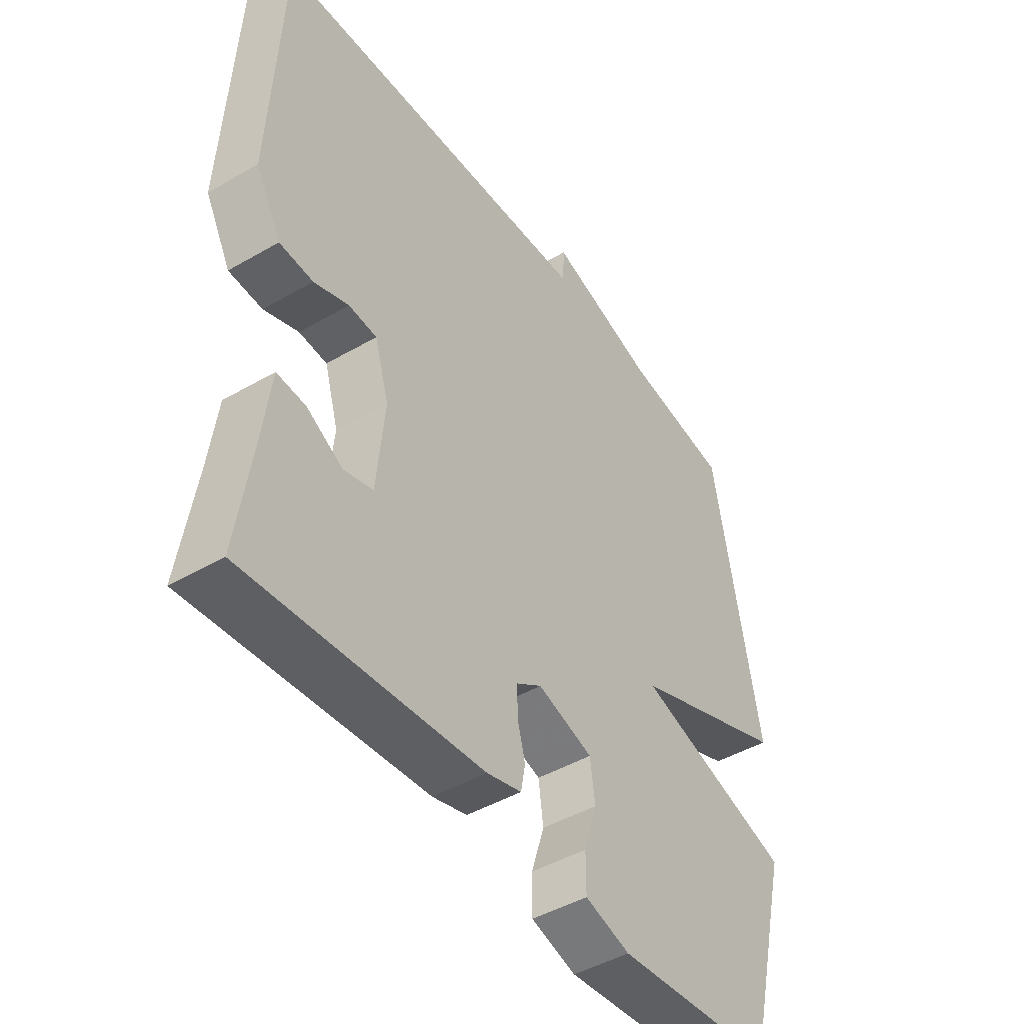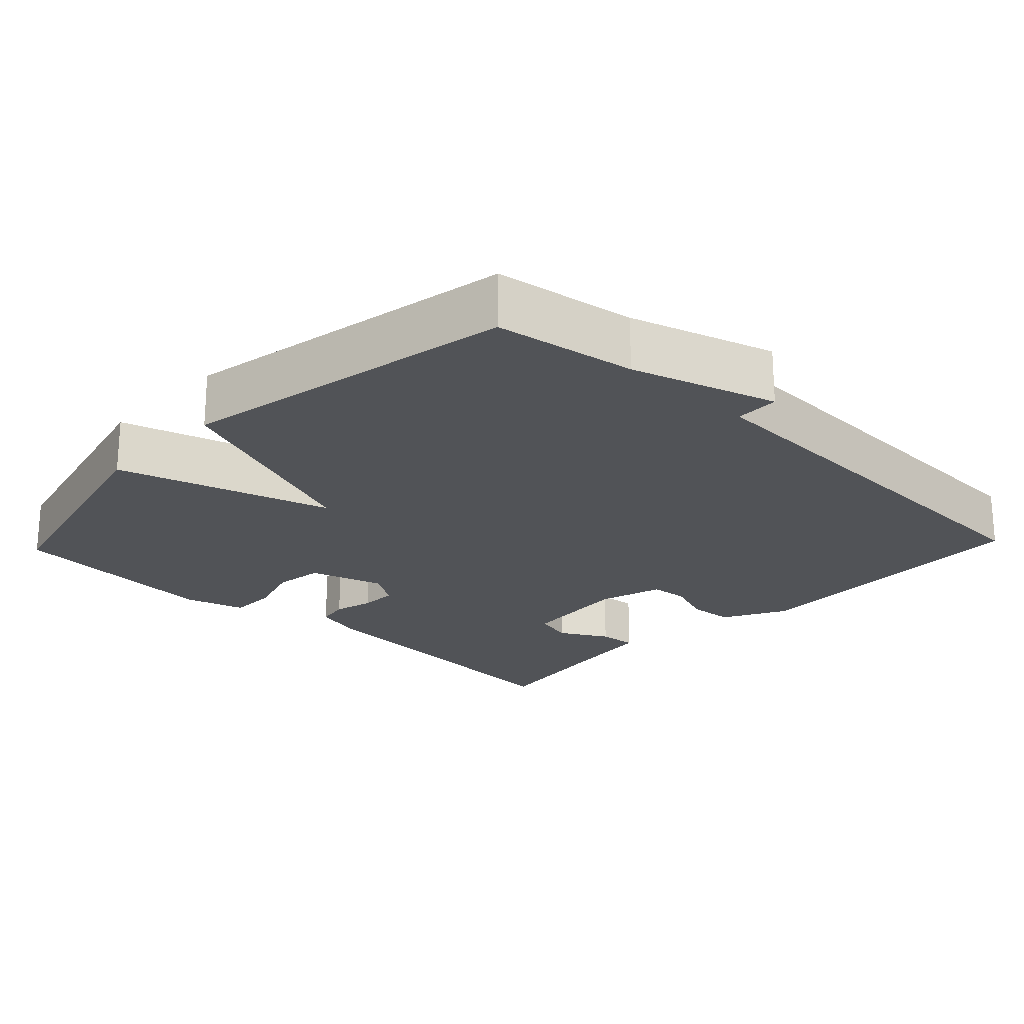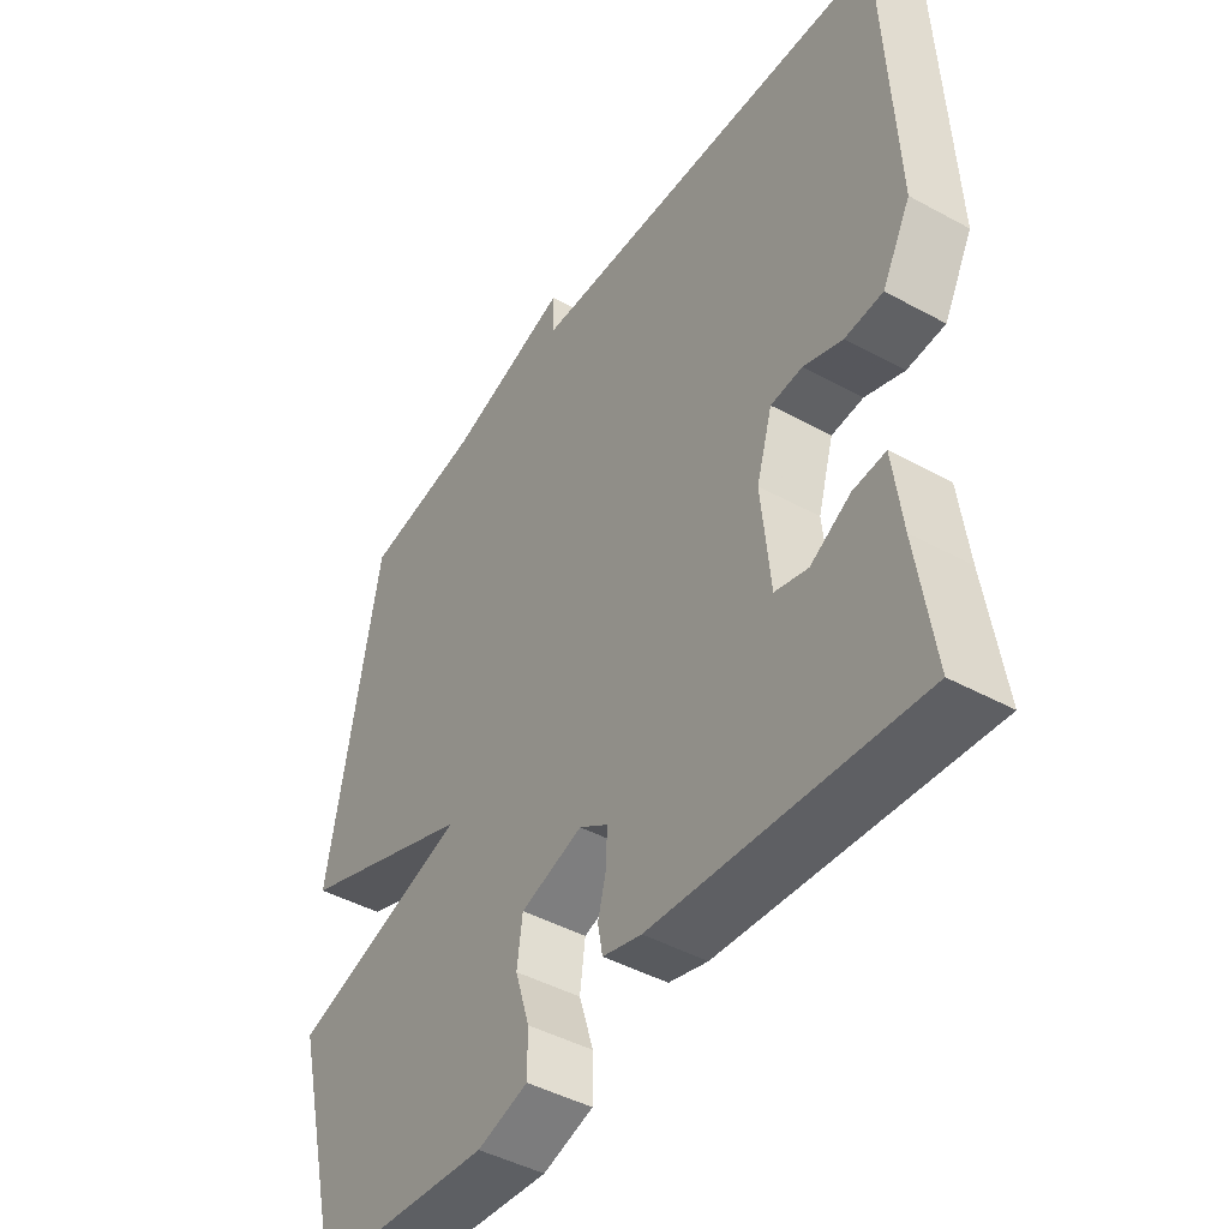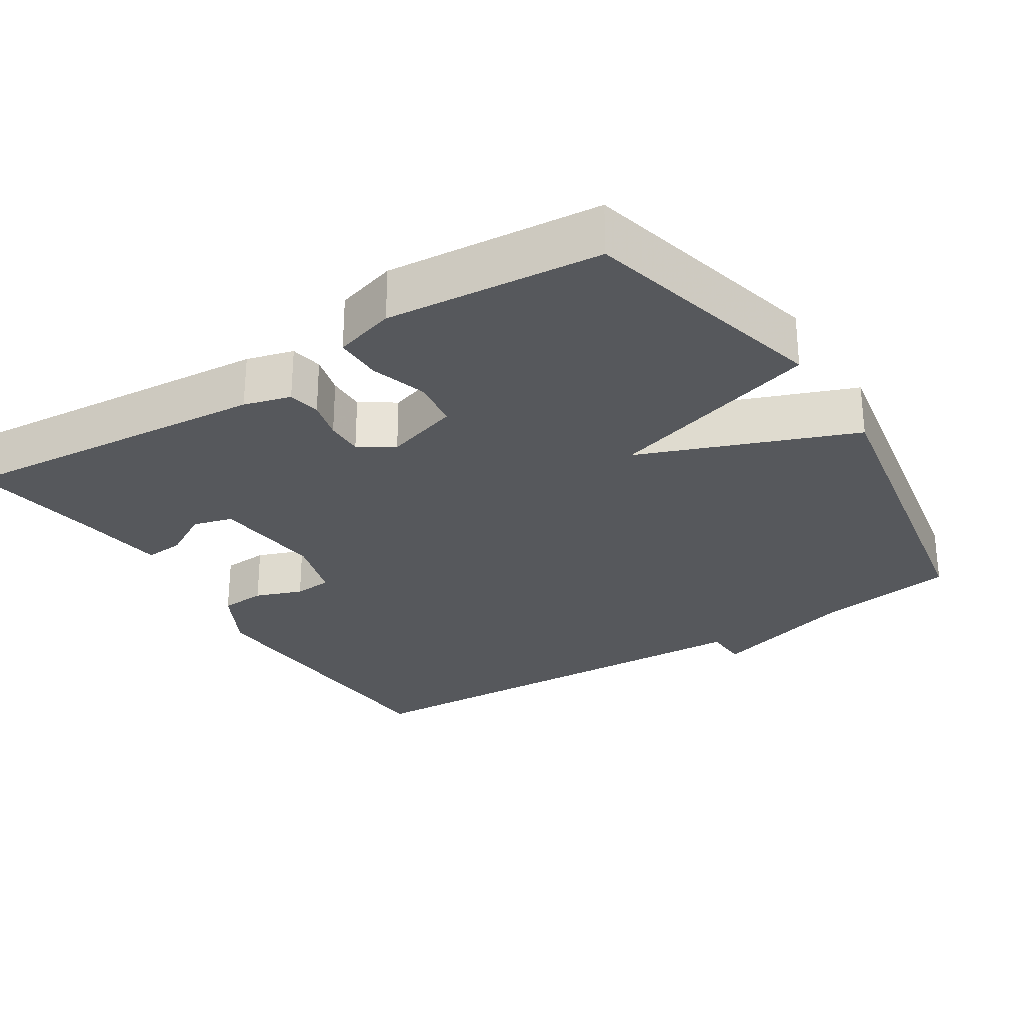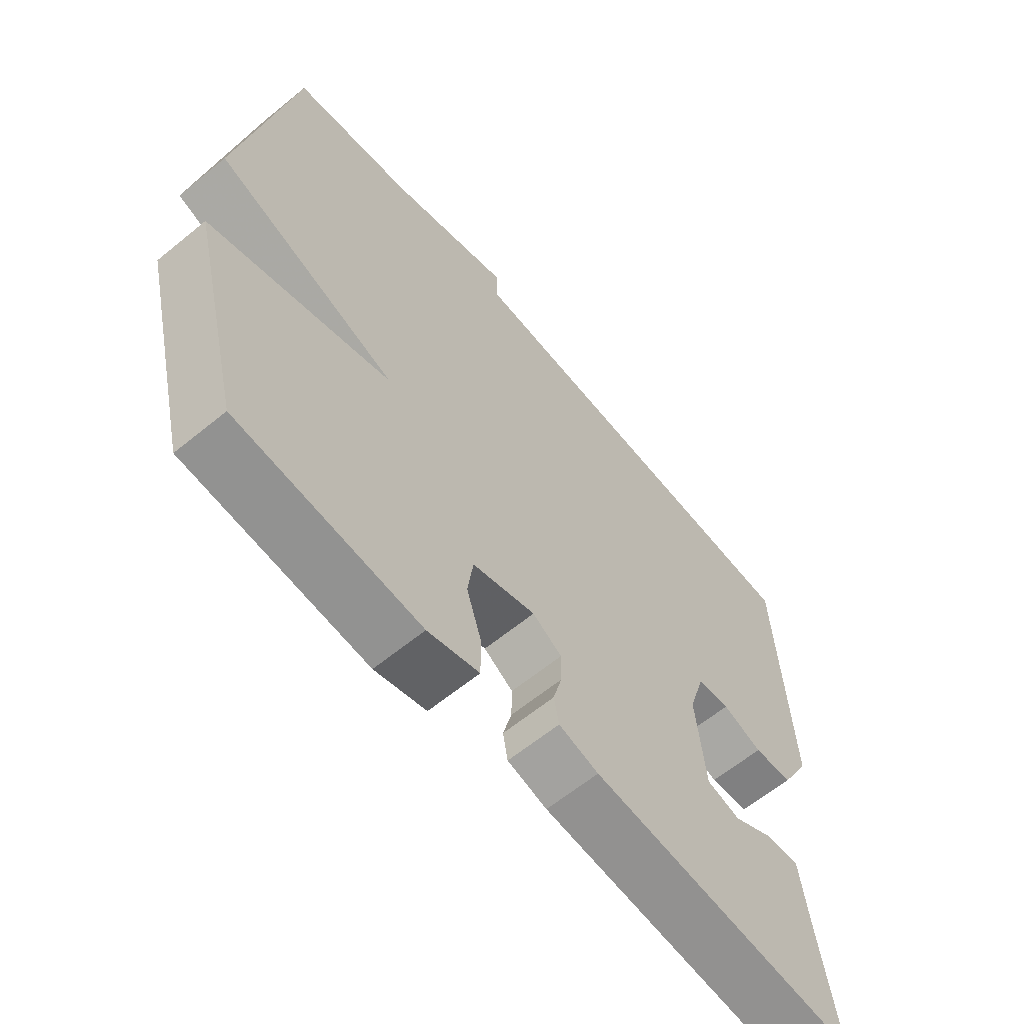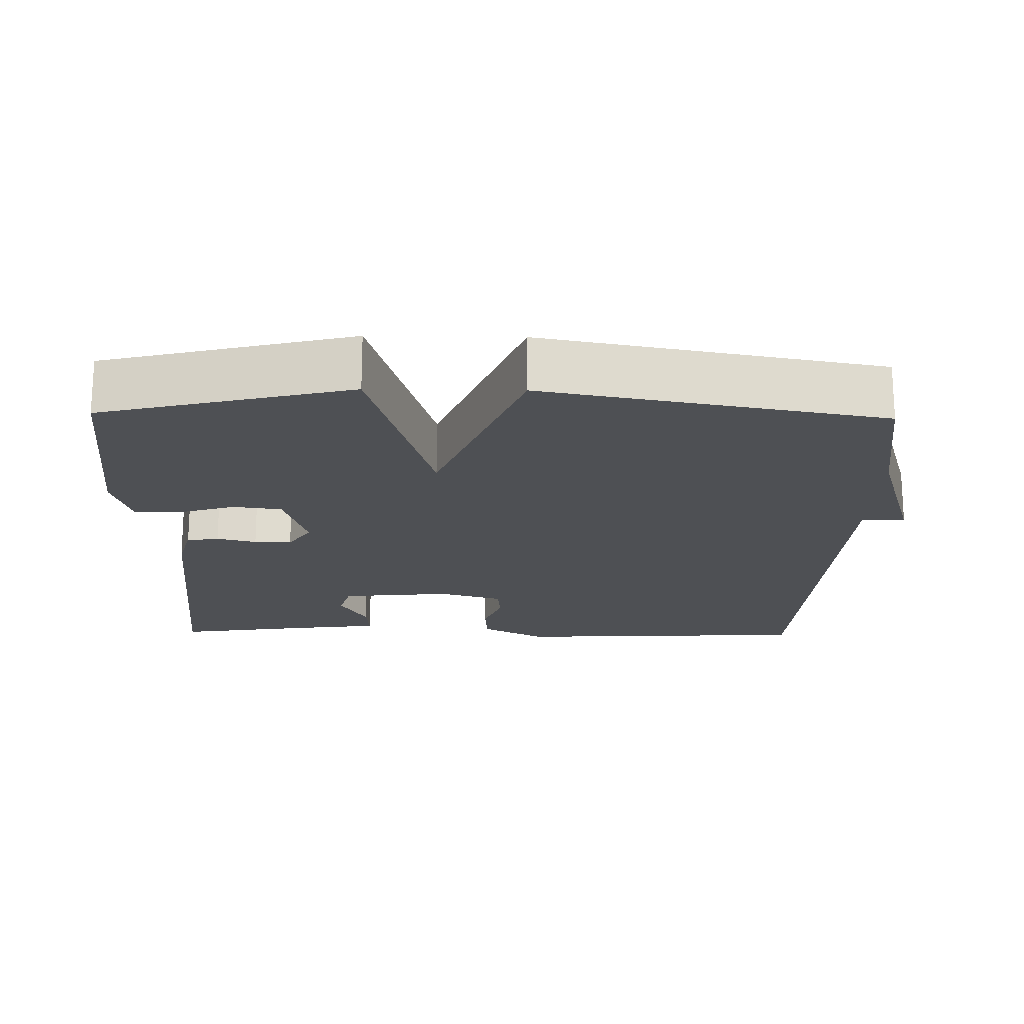
<metadata>
{"format":"obj","ext":"obj","renderer":"f3d","projection":"perspective","resolution":1024,"background":"white","views":[{"elev":-45.6,"azim":123.8,"up":"+Z"},{"elev":-21.9,"azim":-43.5,"up":"+Y"},{"elev":-44.7,"azim":57.5,"up":"+Z"},{"elev":-28.1,"azim":-147.4,"up":"+Y"},{"elev":-62.7,"azim":-50.3,"up":"+Z"},{"elev":-19.0,"azim":-91.1,"up":"+Y"}]}
</metadata>
<code>
v -0.5 0.07 0.5
v -0.306 0.07 0.529
v -0.108 0.07 0.589
v -0.106 0.07 0.529
v 0.5 0.07 0.5
v 0.52 0.07 0.087
v 0.473 0.07 -0.001
v 0.411 0.07 -0.005
v 0.347 0.07 0.019
v 0.295 0.07 0.015
v 0.269 0.07 -0.073
v 0.284 0.07 -0.224
v 0.338 0.07 -0.239
v 0.404 0.07 -0.202
v 0.457 0.07 -0.198
v 0.472 0.07 -0.314
v 0.5 0.07 -0.5
v 0.067 0.07 -0.462
v 0.003 0.07 -0.444
v -0.005 0.07 -0.4
v 0.009 0.07 -0.346
v 0.01 0.07 -0.295
v -0.037 0.07 -0.264
v -0.139 0.07 -0.295
v -0.148 0.07 -0.362
v -0.124 0.07 -0.439
v -0.124 0.07 -0.503
v -0.207 0.07 -0.527
v -0.5 0.07 -0.5
v -0.584 0.07 -0.161
v -0.292 0.07 -0.075
v -0.584 0.07 0.039
v -0.5 0 0.5
v -0.306 0 0.529
v -0.108 0 0.589
v -0.106 0 0.529
v 0.5 0 0.5
v 0.52 0 0.087
v 0.473 0 -0.001
v 0.411 0 -0.005
v 0.347 0 0.019
v 0.295 0 0.015
v 0.269 0 -0.073
v 0.284 0 -0.224
v 0.338 0 -0.239
v 0.404 0 -0.202
v 0.457 0 -0.198
v 0.472 0 -0.314
v 0.5 0 -0.5
v 0.067 0 -0.462
v 0.003 0 -0.444
v -0.005 0 -0.4
v 0.009 0 -0.346
v 0.01 0 -0.295
v -0.037 0 -0.264
v -0.139 0 -0.295
v -0.148 0 -0.362
v -0.124 0 -0.439
v -0.124 0 -0.503
v -0.207 0 -0.527
v -0.5 0 -0.5
v -0.584 0 -0.161
v -0.292 0 -0.075
v -0.584 0 0.039
f 31 32 1 2
f 29 30 31
f 28 29 31
f 27 28 31
f 26 27 31
f 25 26 31
f 2 3 4
f 31 2 4
f 25 31 4
f 24 25 4
f 23 24 4 5
f 22 23 5
f 21 22 5
f 19 20 21
f 18 19 21
f 17 18 21
f 16 17 21
f 13 14 15 16
f 12 13 16 21
f 11 12 21
f 10 11 21
f 7 8 9
f 6 7 9
f 5 6 9
f 5 9 10
f 5 10 21
f 34 33 64 63
f 63 62 61
f 63 61 60
f 63 60 59
f 63 59 58
f 63 58 57
f 36 35 34
f 36 34 63
f 36 63 57
f 36 57 56
f 37 36 56 55
f 37 55 54
f 37 54 53
f 53 52 51
f 53 51 50
f 53 50 49
f 53 49 48
f 48 47 46 45
f 53 48 45 44
f 53 44 43
f 53 43 42
f 41 40 39
f 41 39 38
f 41 38 37
f 42 41 37
f 53 42 37
f 1 33 34 2
f 2 34 35 3
f 3 35 36 4
f 4 36 37 5
f 5 37 38 6
f 6 38 39 7
f 7 39 40 8
f 8 40 41 9
f 9 41 42 10
f 10 42 43 11
f 11 43 44 12
f 12 44 45 13
f 13 45 46 14
f 14 46 47 15
f 15 47 48 16
f 16 48 49 17
f 17 49 50 18
f 18 50 51 19
f 19 51 52 20
f 20 52 53 21
f 21 53 54 22
f 22 54 55 23
f 23 55 56 24
f 24 56 57 25
f 25 57 58 26
f 26 58 59 27
f 27 59 60 28
f 28 60 61 29
f 29 61 62 30
f 30 62 63 31
f 31 63 64 32
f 32 64 33 1

</code>
